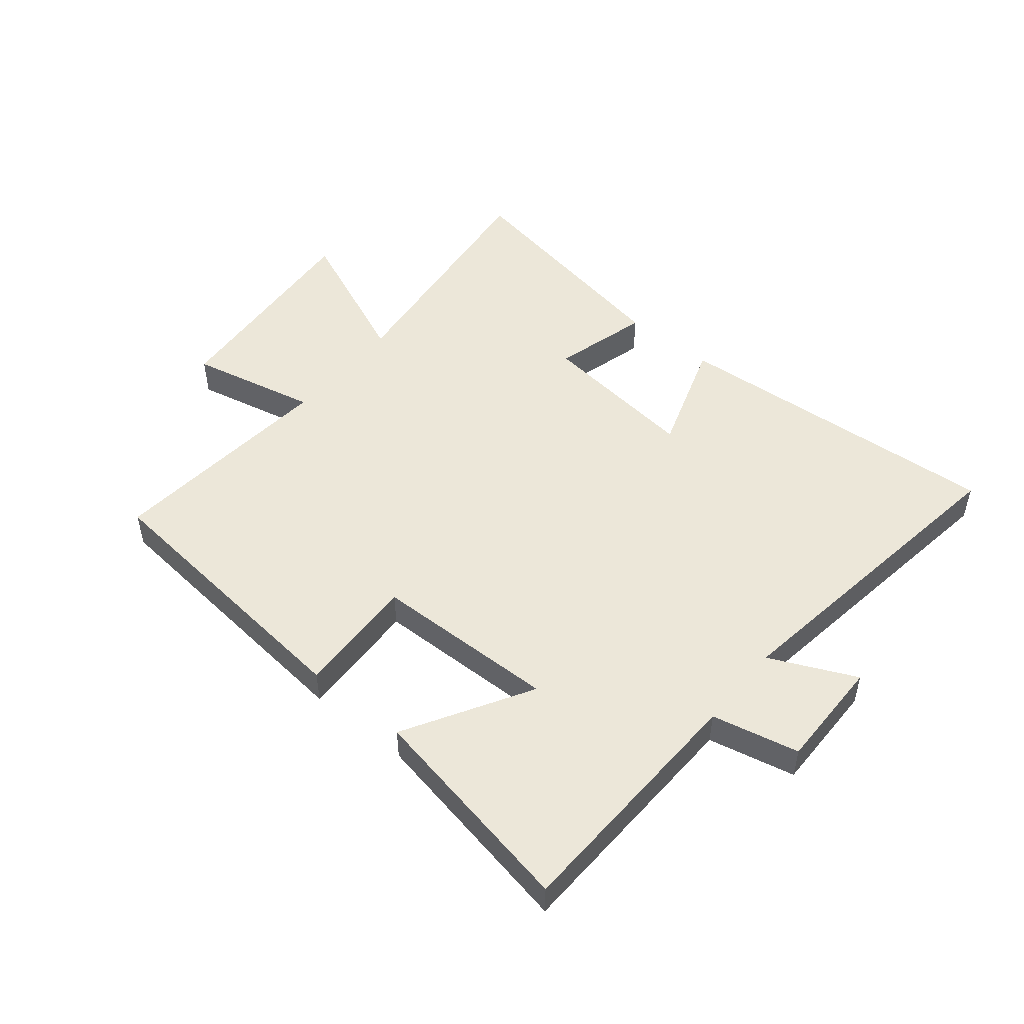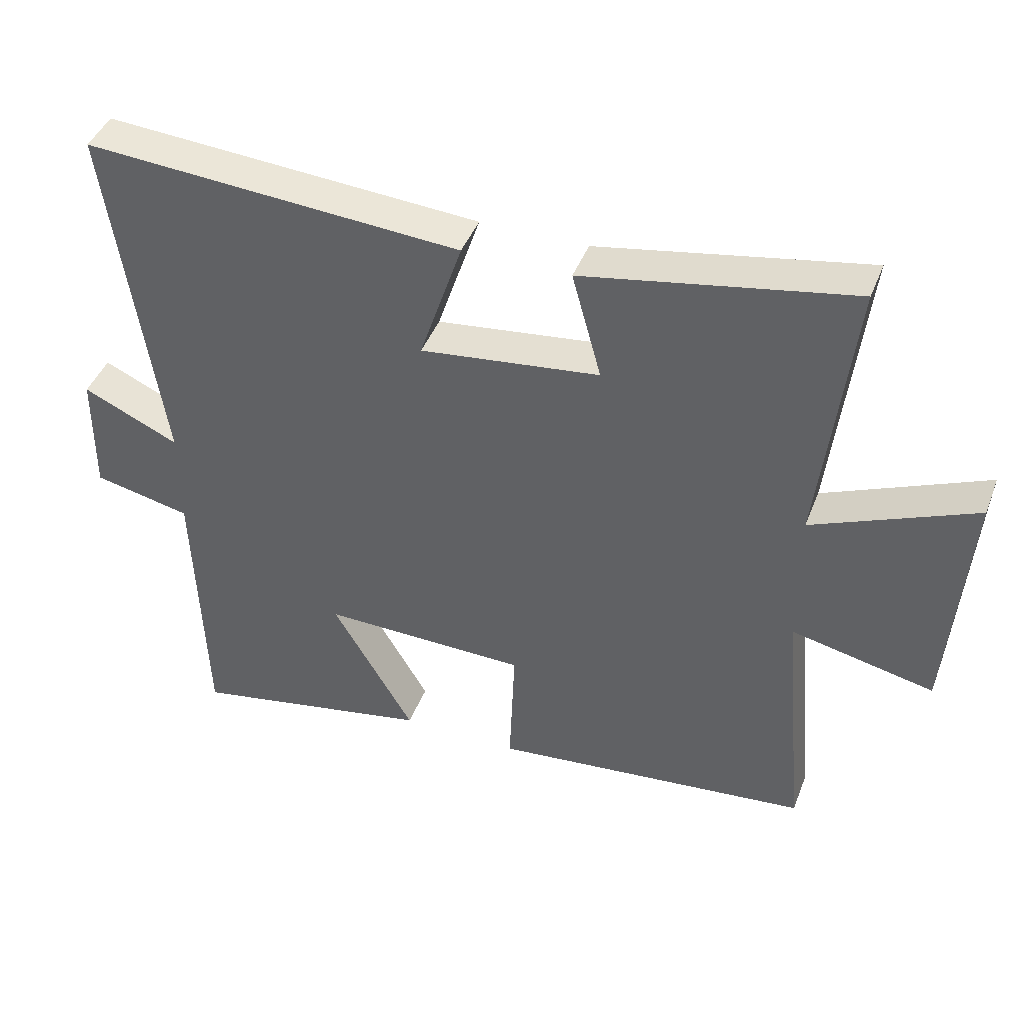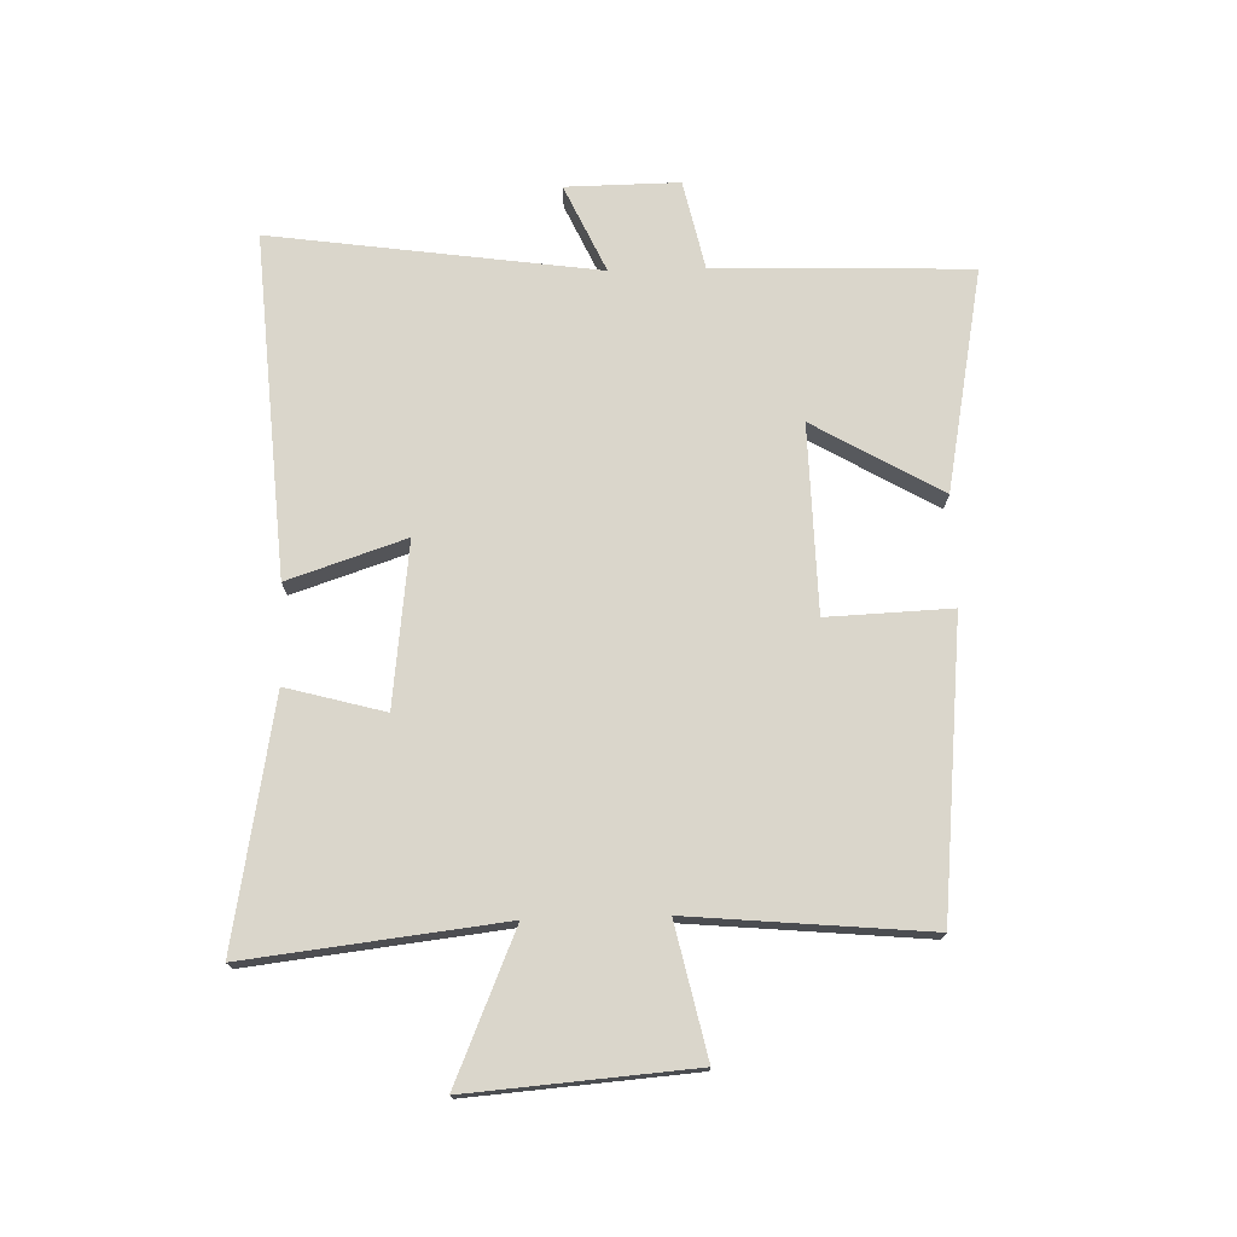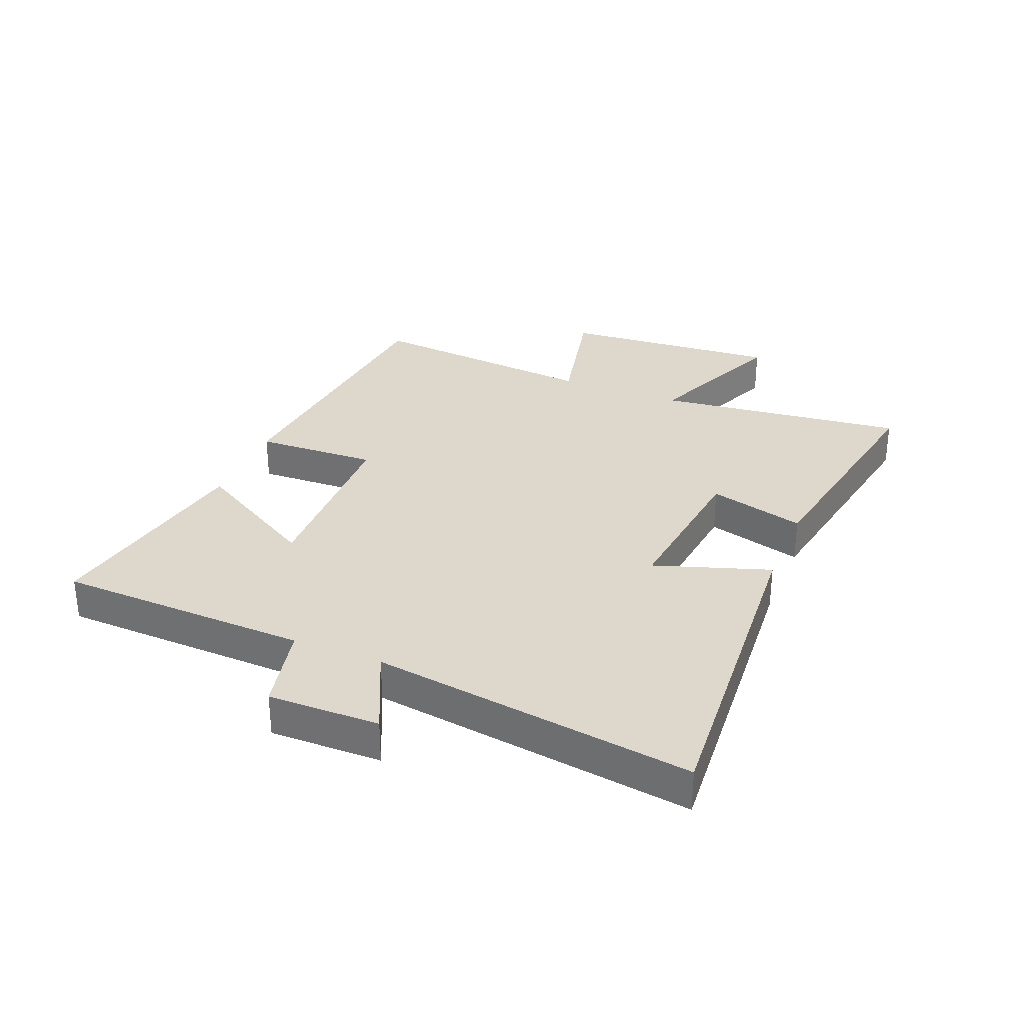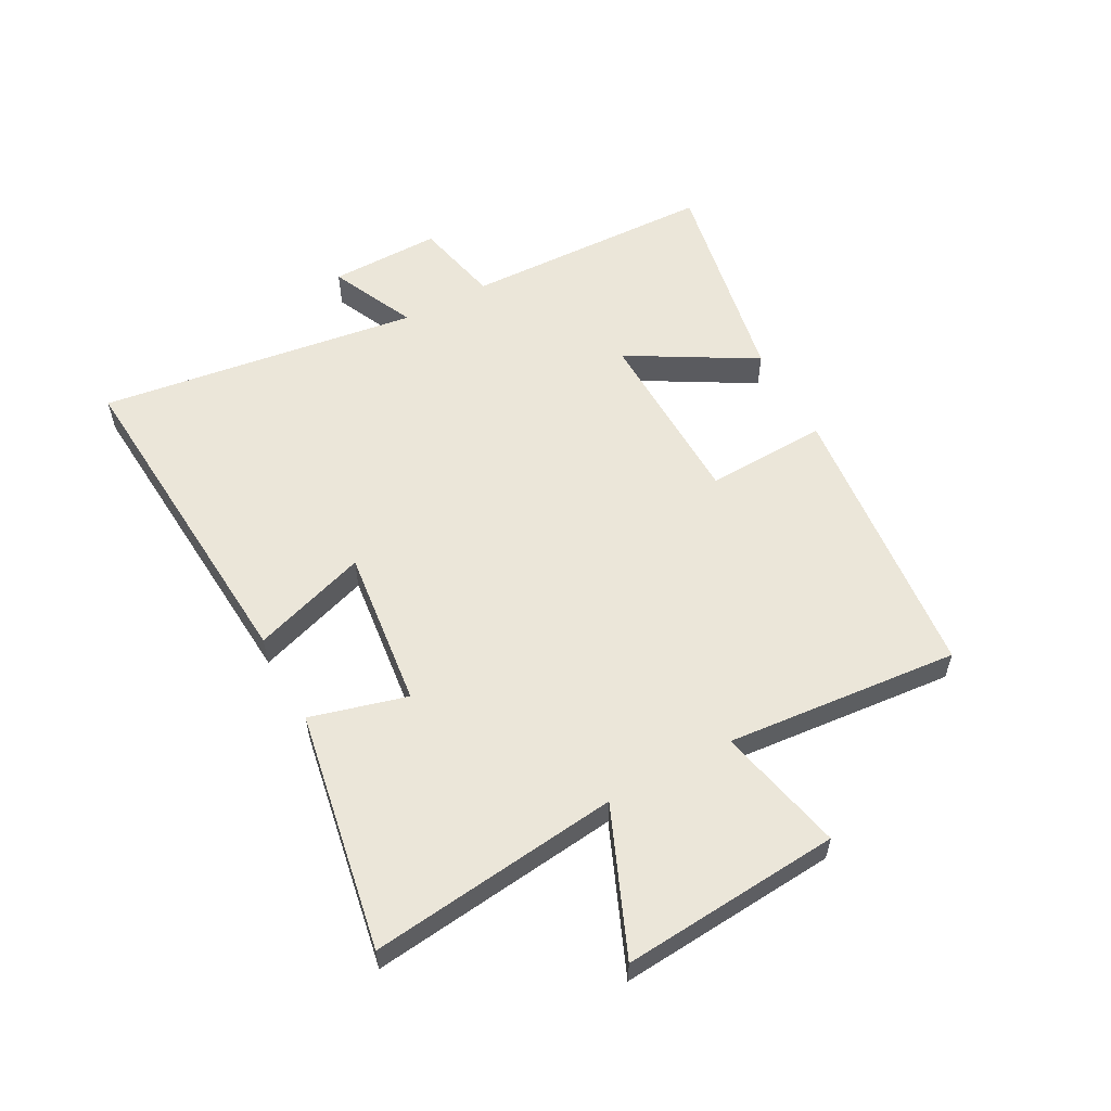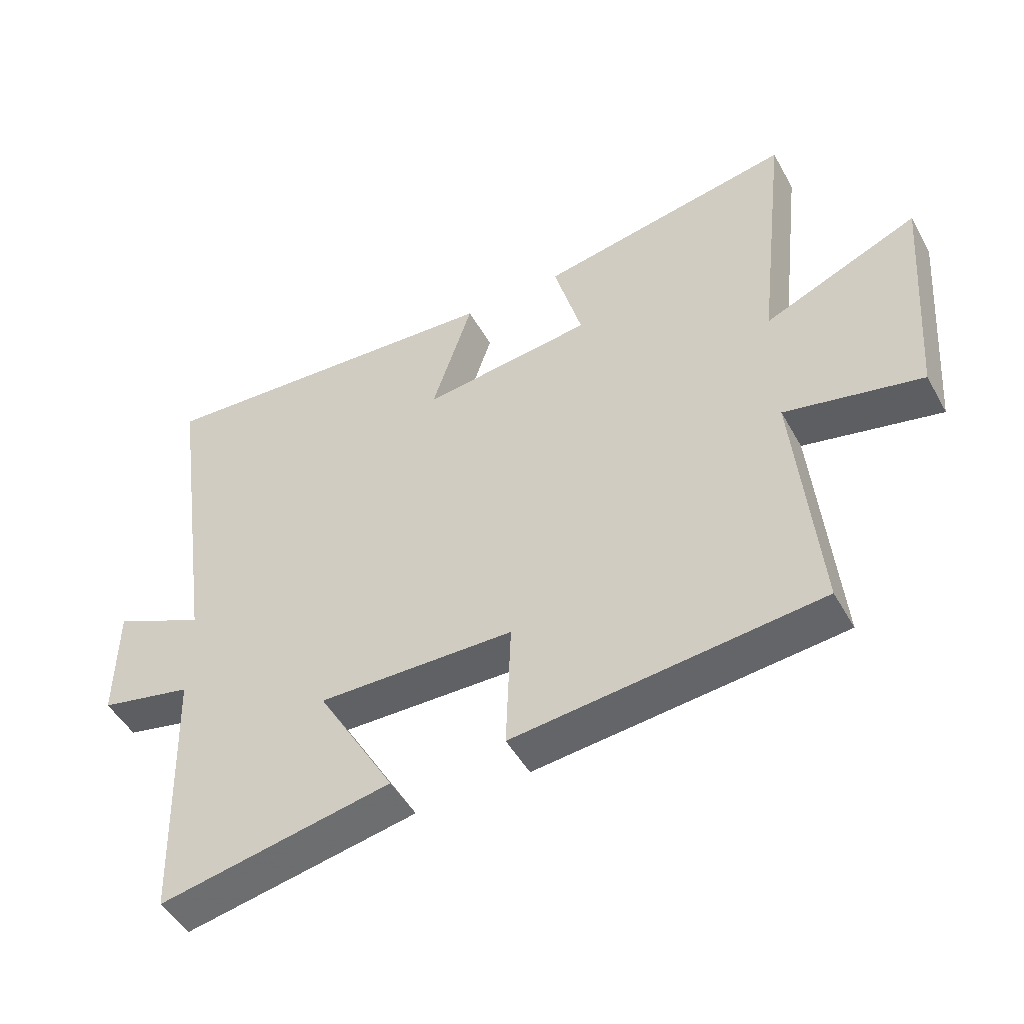
<metadata>
{"format":"obj","ext":"obj","renderer":"f3d","projection":"perspective","resolution":1024,"background":"white","views":[{"elev":50.1,"azim":-140.7,"up":"+Y"},{"elev":43.3,"azim":20.3,"up":"+Z"},{"elev":74.0,"azim":88.3,"up":"+Y"},{"elev":31.4,"azim":-67.9,"up":"+Y"},{"elev":56.8,"azim":61.4,"up":"+Y"},{"elev":-48.5,"azim":28.1,"up":"+Z"}]}
</metadata>
<code>
v 0.548 0.07 0.573
v 0.5 0.07 0.155
v 0.742 0.07 0.258
v 0.714 0.07 -0.108
v 0.5 0.07 -0.061
v 0.536 0.07 -0.451
v 0.057 0.07 -0.5
v 0.065 0.07 -0.296
v -0.243 0.07 -0.29
v -0.121 0.07 -0.5
v -0.486 0.07 -0.57
v -0.5 0.07 -0.15
v -0.646 0.07 -0.118
v -0.644 0.07 0.068
v -0.5 0.07 0.002
v -0.576 0.07 0.539
v -0.013 0.07 0.5
v -0.077 0.07 0.307
v 0.191 0.07 0.339
v 0.147 0.07 0.5
v 0.548 0 0.573
v 0.5 0 0.155
v 0.742 0 0.258
v 0.714 0 -0.108
v 0.5 0 -0.061
v 0.536 0 -0.451
v 0.057 0 -0.5
v 0.065 0 -0.296
v -0.243 0 -0.29
v -0.121 0 -0.5
v -0.486 0 -0.57
v -0.5 0 -0.15
v -0.646 0 -0.118
v -0.644 0 0.068
v -0.5 0 0.002
v -0.576 0 0.539
v -0.013 0 0.5
v -0.077 0 0.307
v 0.191 0 0.339
v 0.147 0 0.5
f 19 20 1 2
f 18 19 2
f 15 16 17 18
f 15 18 2
f 12 13 14 15
f 12 15 2
f 9 10 11 12
f 8 9 12 2
f 5 6 7 8
f 5 8 2 3
f 3 4 5
f 22 21 40 39
f 22 39 38
f 38 37 36 35
f 22 38 35
f 35 34 33 32
f 22 35 32
f 32 31 30 29
f 22 32 29 28
f 28 27 26 25
f 23 22 28 25
f 25 24 23
f 1 21 22 2
f 2 22 23 3
f 3 23 24 4
f 4 24 25 5
f 5 25 26 6
f 6 26 27 7
f 7 27 28 8
f 8 28 29 9
f 9 29 30 10
f 10 30 31 11
f 11 31 32 12
f 12 32 33 13
f 13 33 34 14
f 14 34 35 15
f 15 35 36 16
f 16 36 37 17
f 17 37 38 18
f 18 38 39 19
f 19 39 40 20
f 20 40 21 1

</code>
